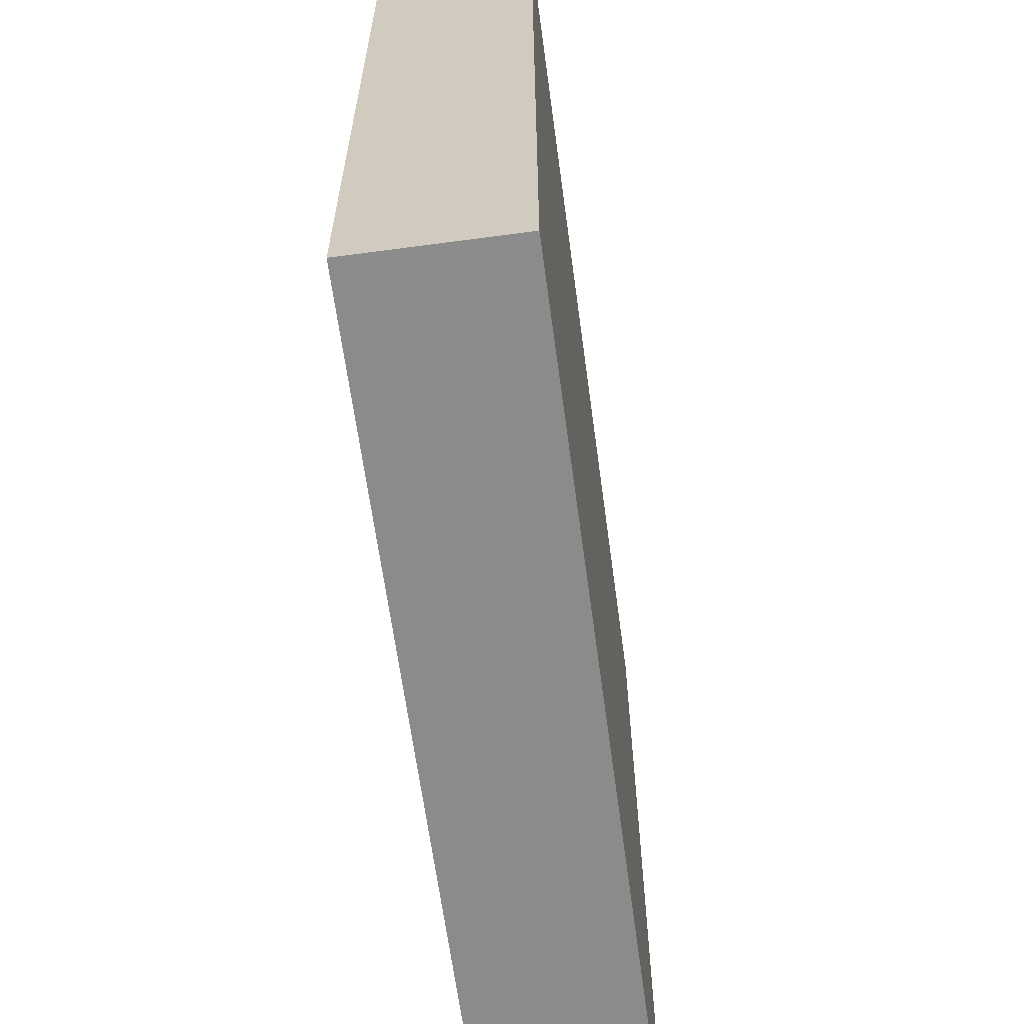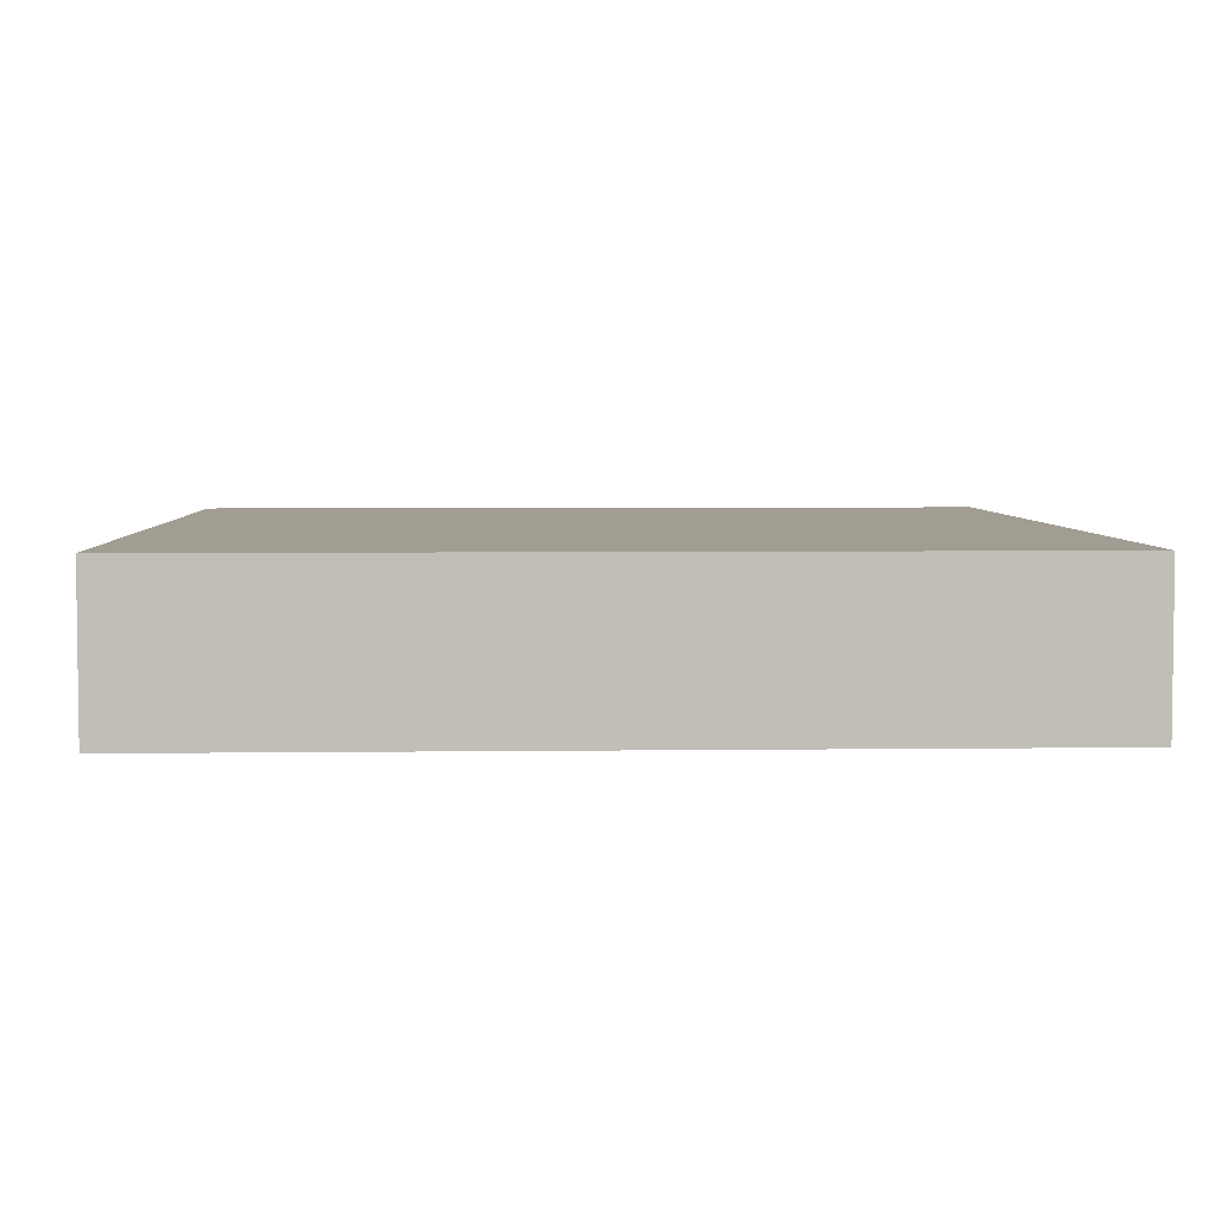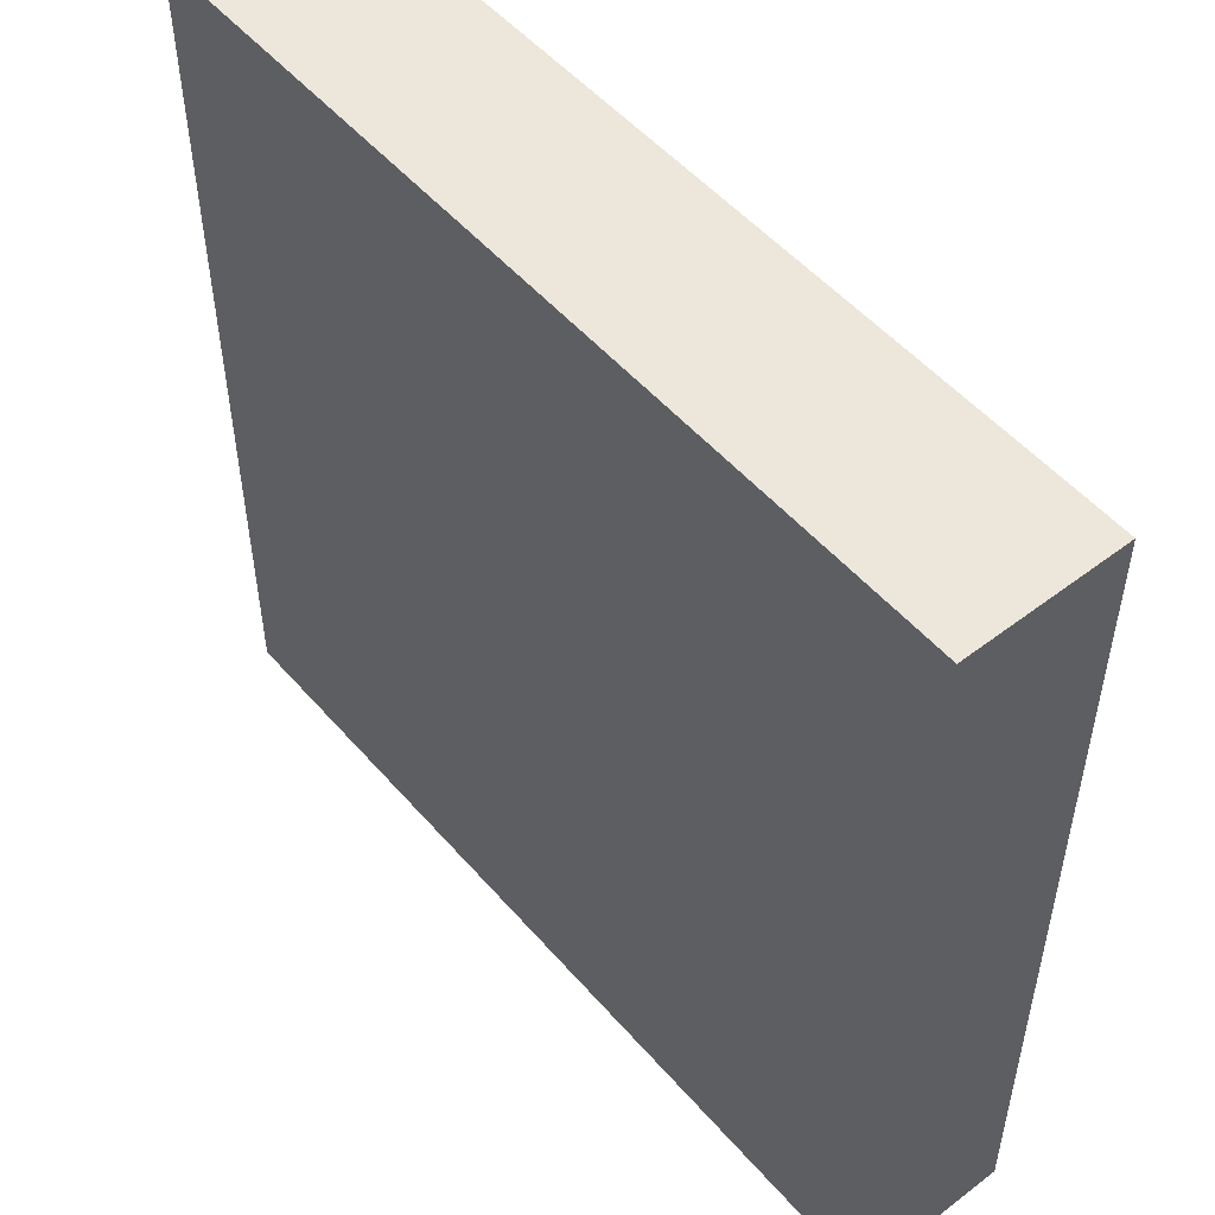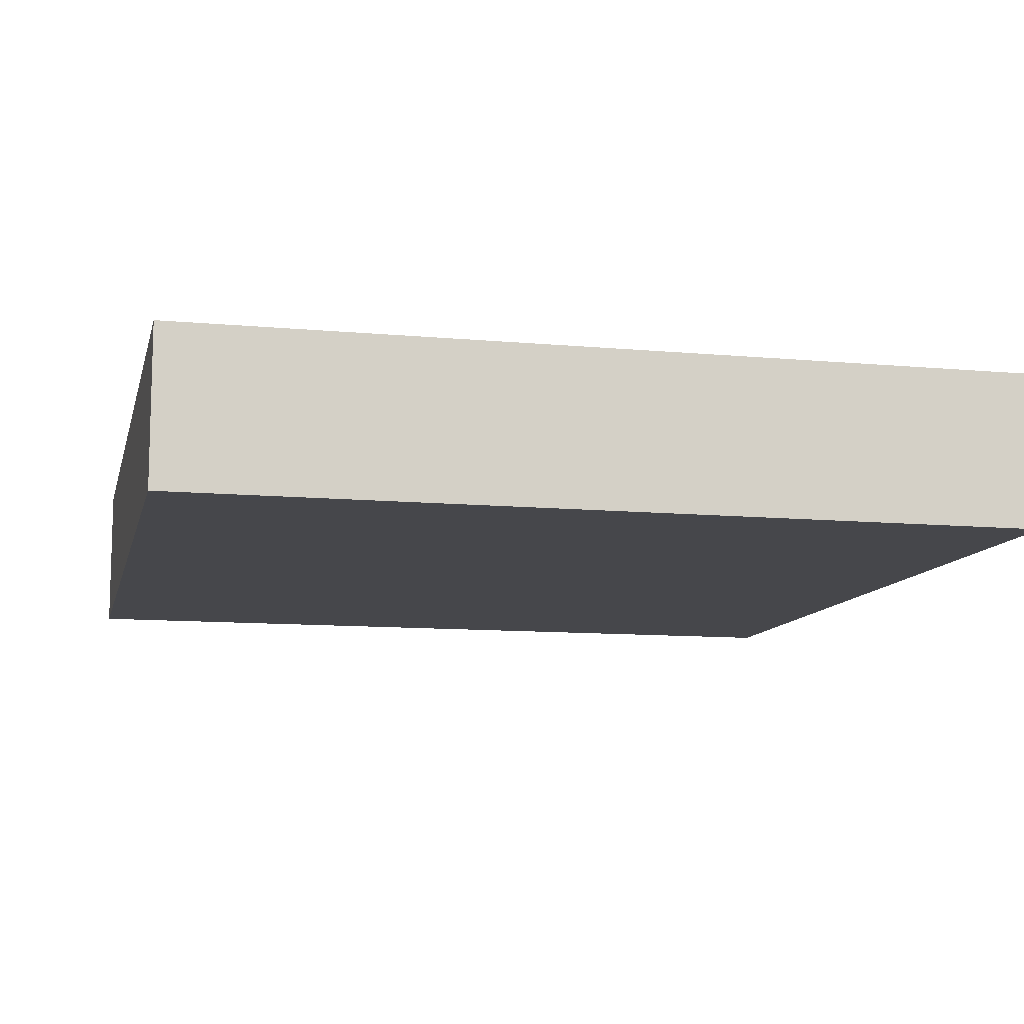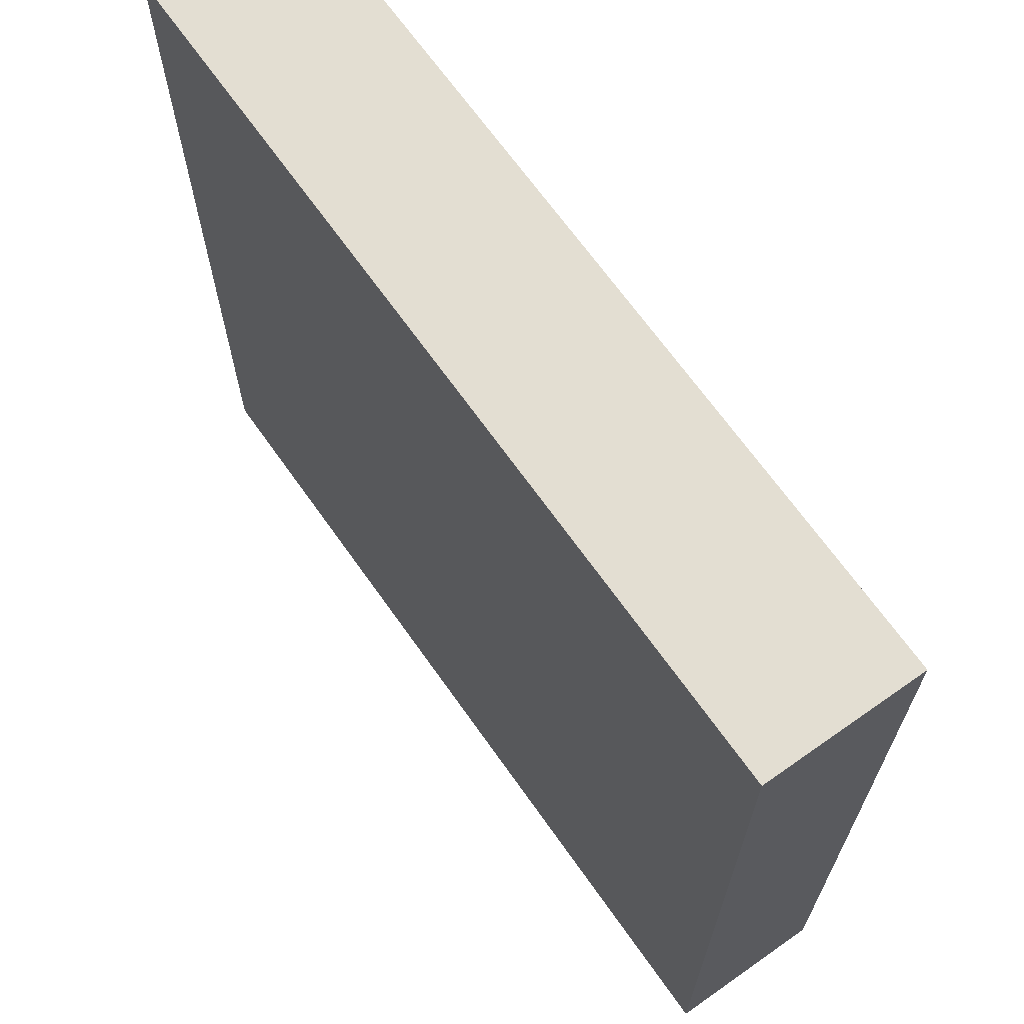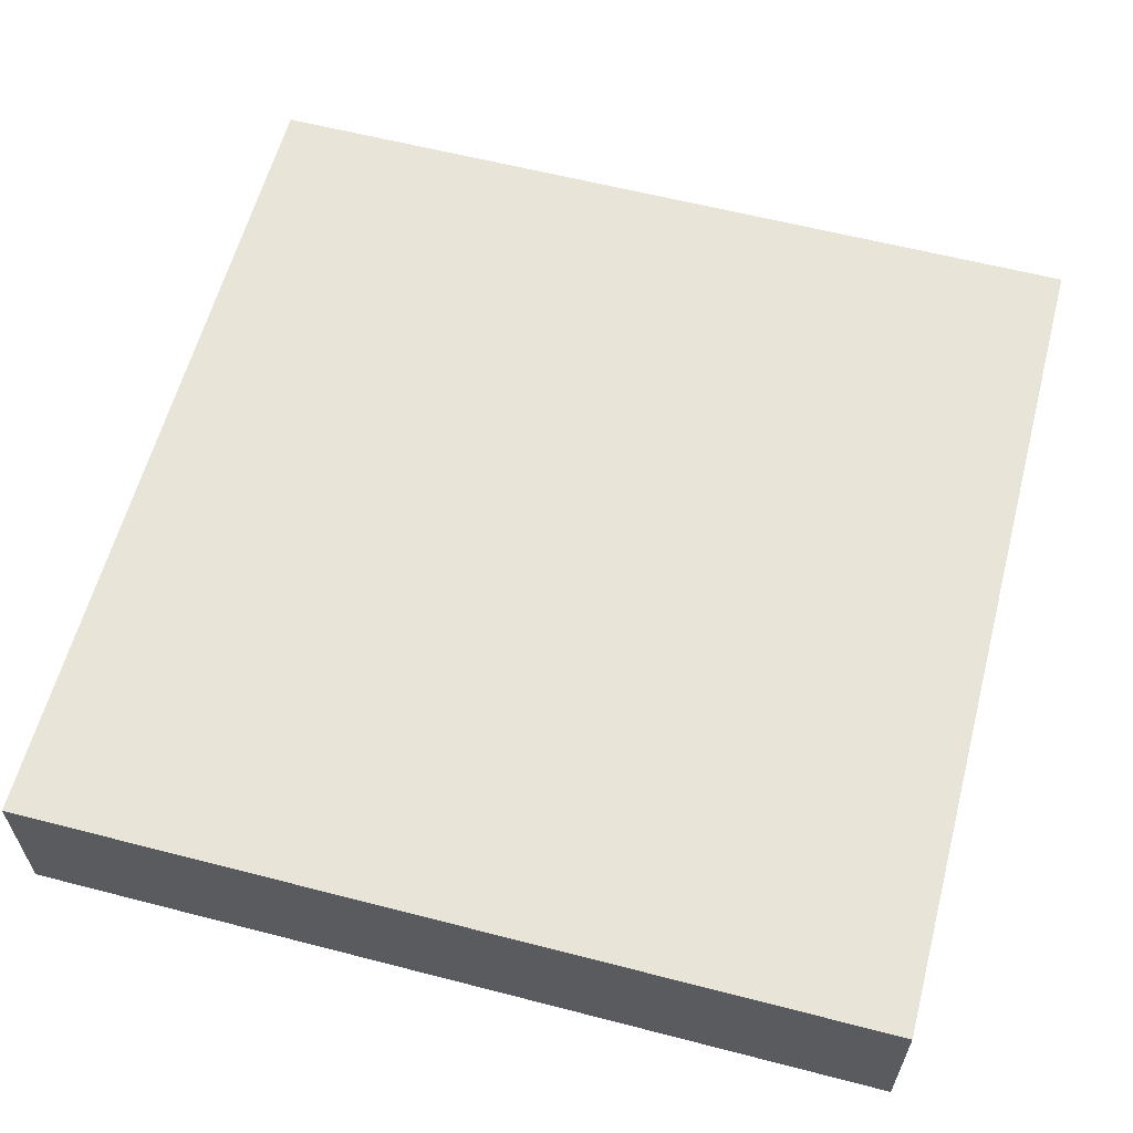
<metadata>
{"format":"obj","ext":"obj","renderer":"f3d","projection":"perspective","resolution":1024,"background":"white","views":[{"elev":-64.0,"azim":-82.3,"up":"+Y"},{"elev":4.6,"azim":-92.4,"up":"+Z"},{"elev":51.9,"azim":-129.6,"up":"+Y"},{"elev":-10.7,"azim":167.0,"up":"+Z"},{"elev":67.5,"azim":54.8,"up":"+Y"},{"elev":60.4,"azim":-75.2,"up":"+Z"}]}
</metadata>
<code>
v 16 440 0
v 16 352 -16
v 16 440 -16
v 16 352 0
v -72 352 0
v -72 440 -16
v -72 352 -16
v -72 440 0
f 1 2 3
f 1 4 2
f 5 6 7
f 5 8 6
f 4 7 2
f 4 5 7
f 8 3 6
f 8 1 3
f 5 1 8
f 5 4 1
f 6 2 7
f 6 3 2

</code>
